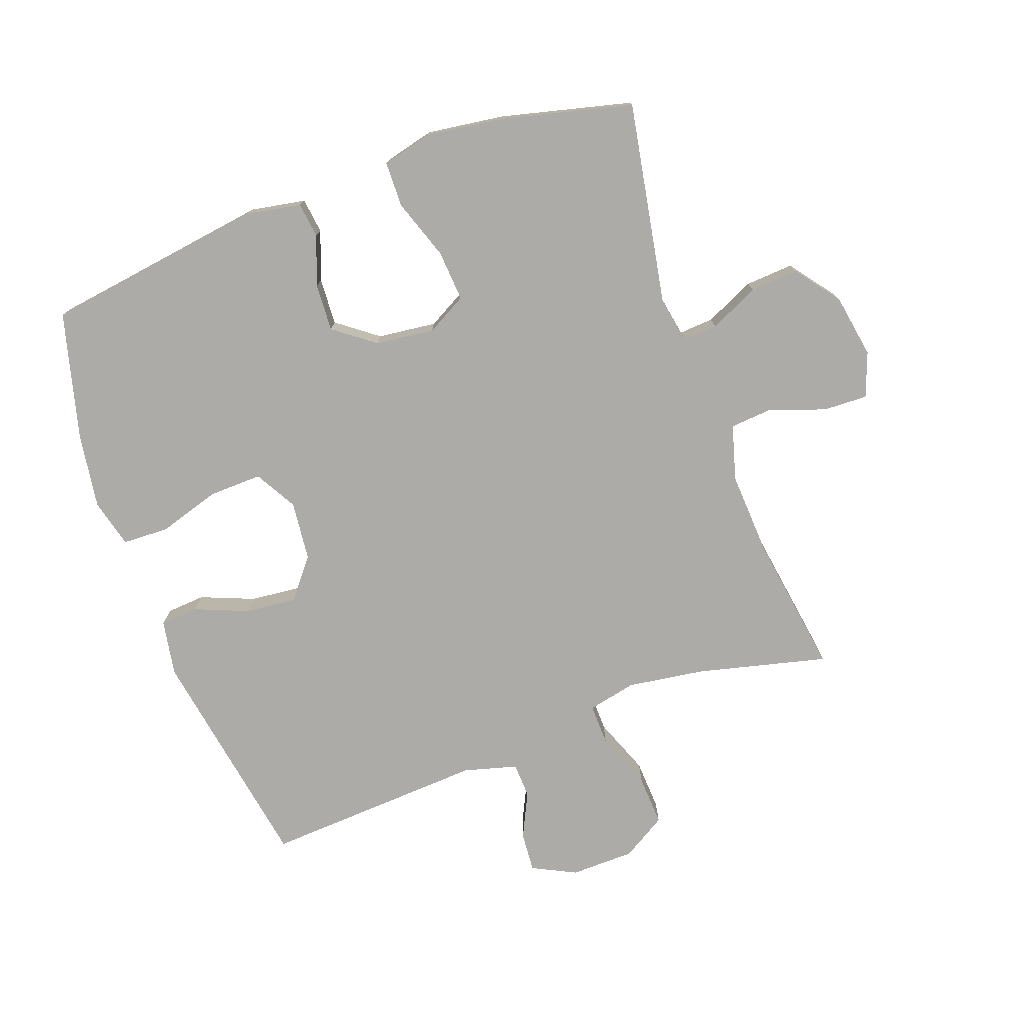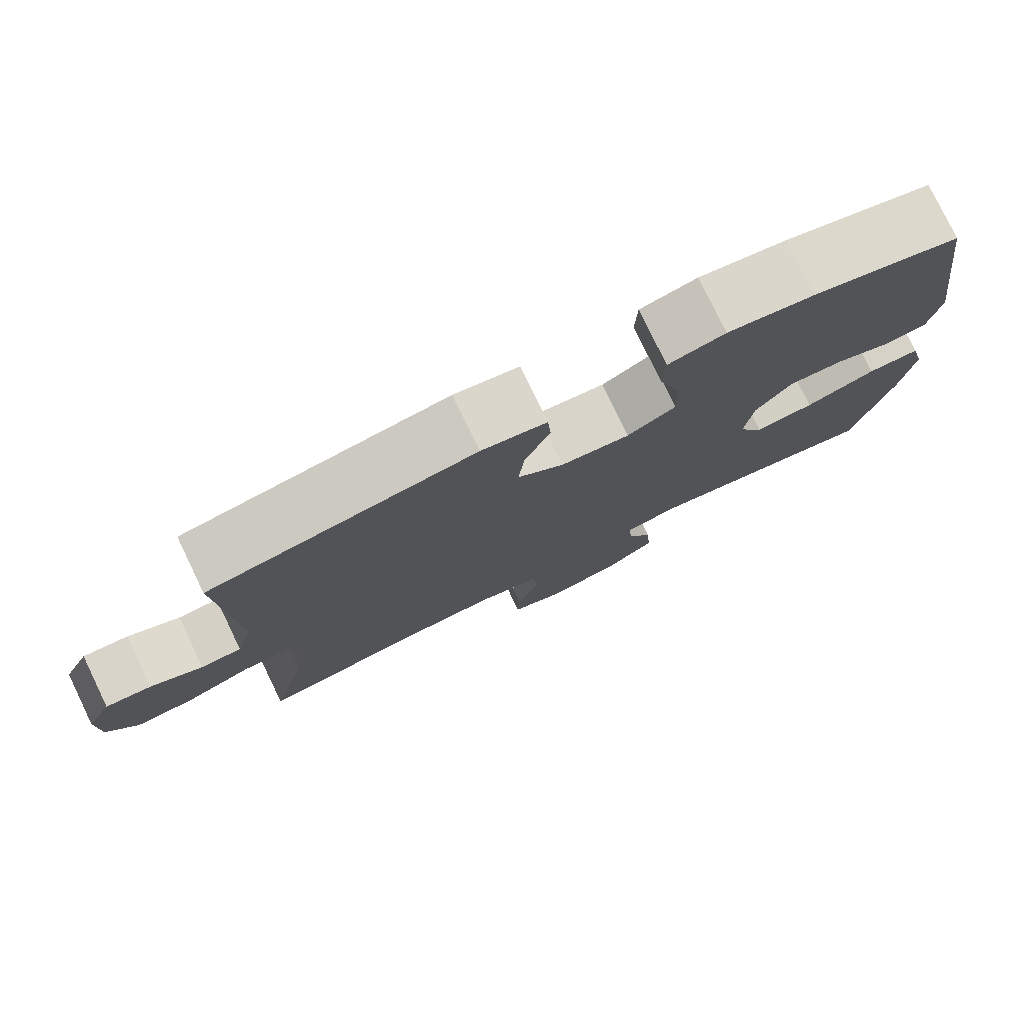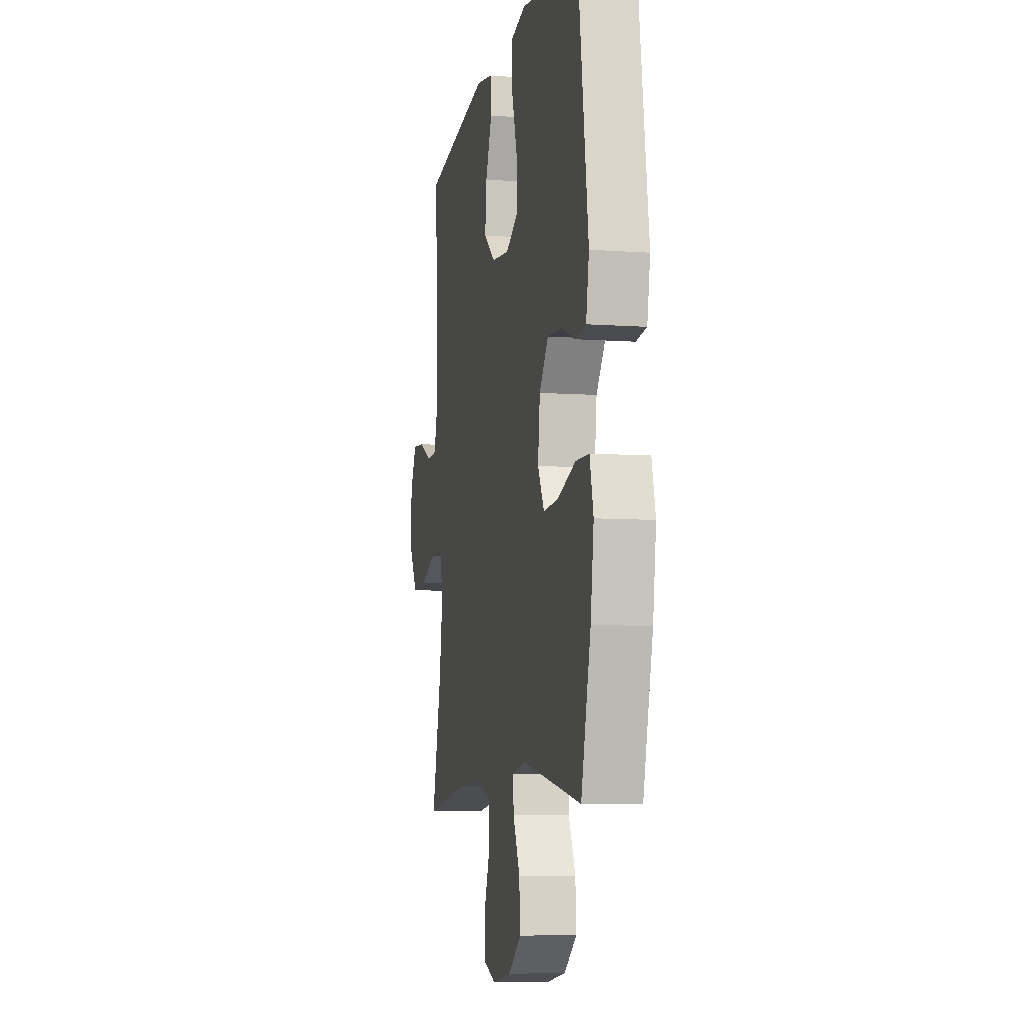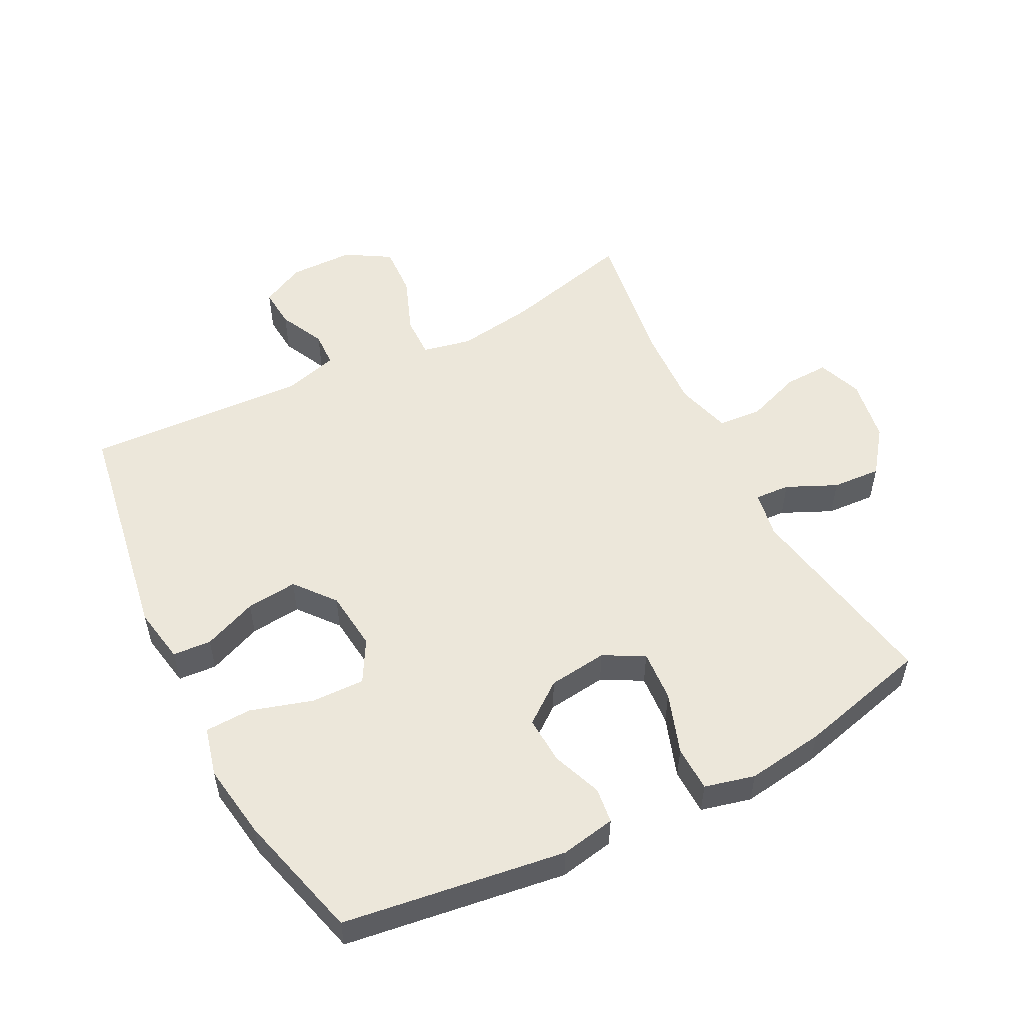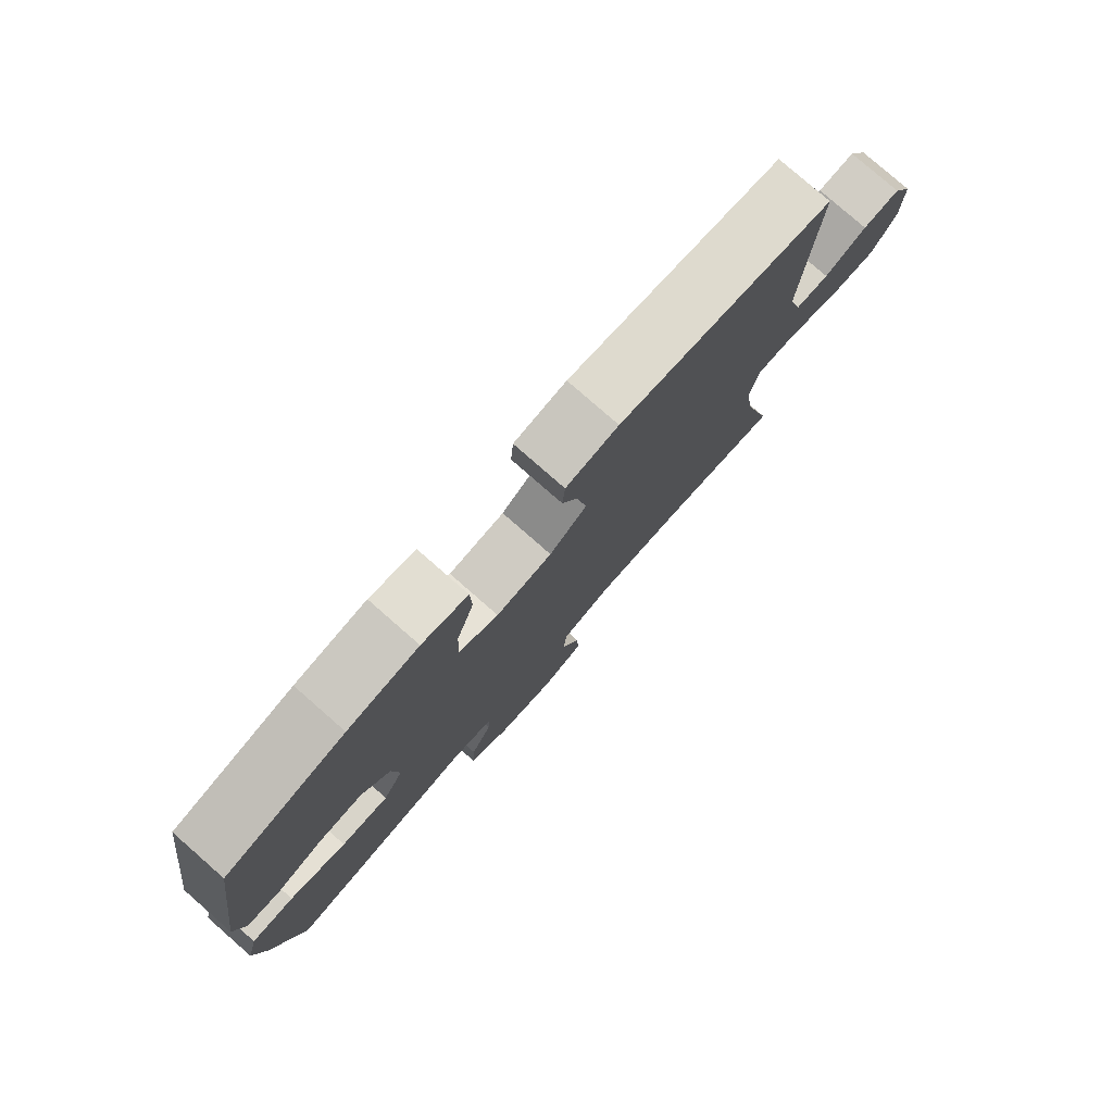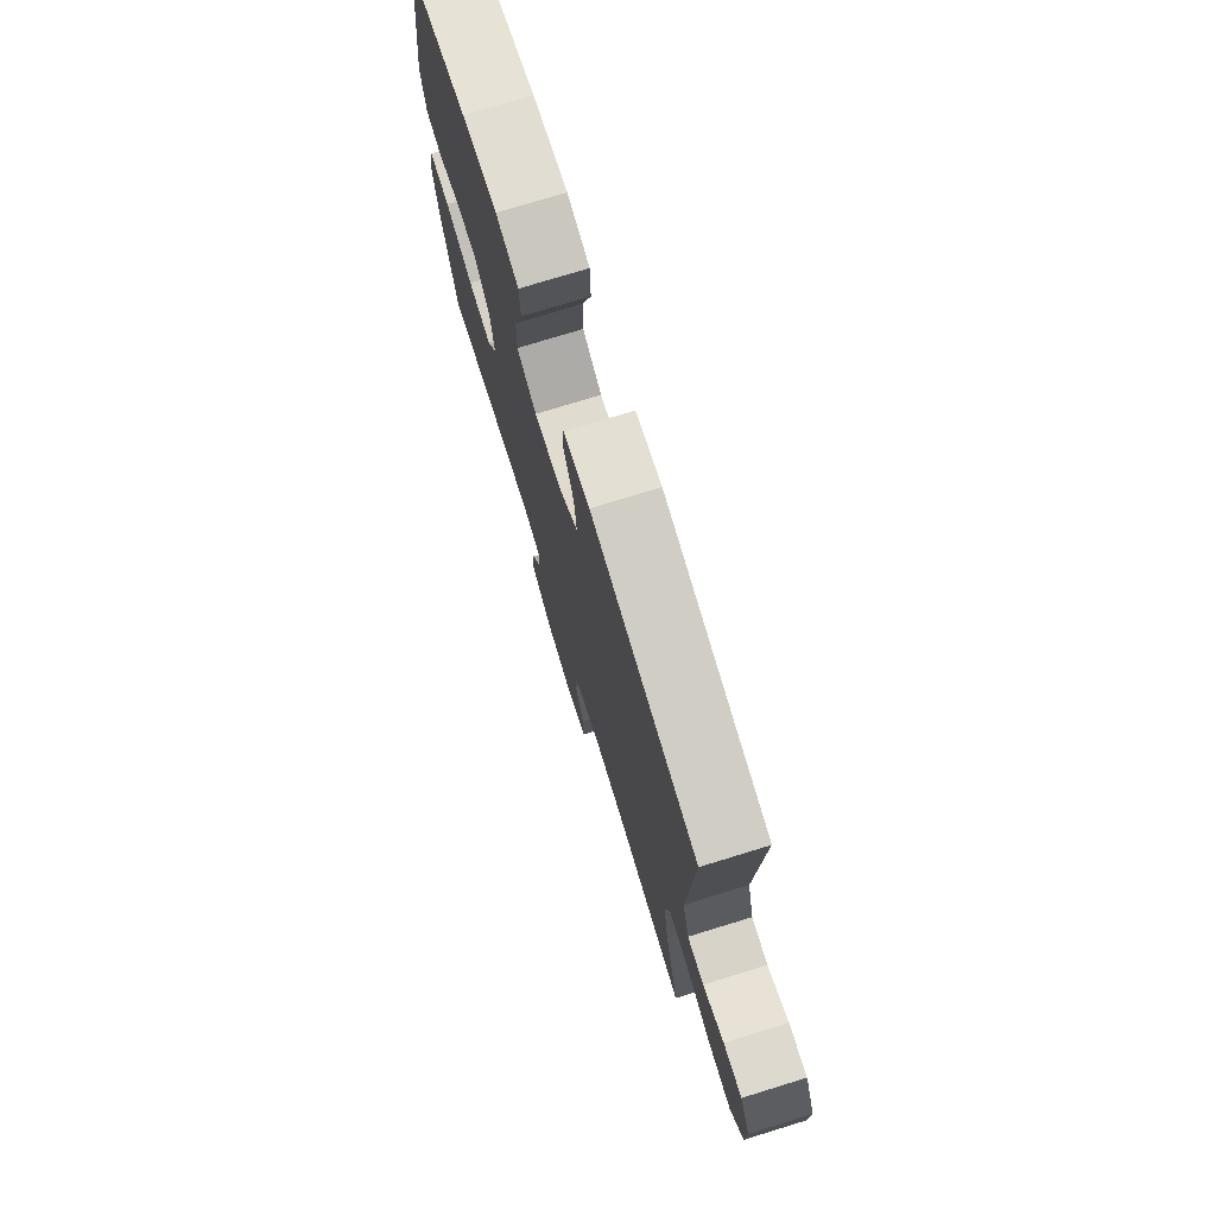
<metadata>
{"format":"obj","ext":"obj","renderer":"f3d","projection":"perspective","resolution":1024,"background":"white","views":[{"elev":-76.3,"azim":110.0,"up":"+Y"},{"elev":78.4,"azim":-25.8,"up":"+Z"},{"elev":-7.3,"azim":78.3,"up":"+Z"},{"elev":53.6,"azim":62.8,"up":"+Y"},{"elev":79.1,"azim":131.2,"up":"+Z"},{"elev":75.3,"azim":-107.1,"up":"+Z"}]}
</metadata>
<code>
o path5414
v 0.3173 0.0375 0.5695
v 0.1981 0.0375 0.5875
v 0.121 0.0375 0.5678
v 0.1183 0.0375 0.4946
v 0.1483 0.0375 0.3964
v 0.1505 0.0375 0.3126
v 0.08448 0.0375 0.2752
v -0.00982 0.0375 0.285
v -0.07249 0.0375 0.3354
v -0.06446 0.0375 0.4159
v -0.03012 0.0375 0.5012
v -0.03469 0.0375 0.5618
v -0.123 0.0375 0.5773
v -0.4845 0.0375 0.5164
v -0.465 0.0375 0.1658
v -0.4882 0.0375 0.08143
v -0.544 0.0375 0.07927
v -0.6151 0.0375 0.1136
v -0.6781 0.0375 0.1184
v -0.7124 0.0375 0.04914
v -0.7107 0.0375 -0.05212
v -0.6687 0.0375 -0.1218
v -0.5884 0.0375 -0.1177
v -0.4981 0.0375 -0.08271
v -0.4324 0.0375 -0.08132
v -0.416 0.0375 -0.1583
v -0.4338 0.0375 -0.2801
v -0.4845 0.0375 -0.4855
v -0.2625 0.0375 -0.452
v -0.1295 0.0375 -0.4449
v -0.04242 0.0375 -0.4696
v -0.03699 0.0375 -0.538
v -0.06814 0.0375 -0.6247
v -0.07061 0.0375 -0.6948
v -0.000493 0.0375 -0.7209
v 0.1006 0.0375 -0.7037
v 0.1695 0.0375 -0.6513
v 0.1645 0.0375 -0.5746
v 0.1283 0.0375 -0.496
v 0.1249 0.0375 -0.4412
v 0.1987 0.0375 -0.4279
v 0.5172 0.0375 -0.4855
v 0.5686 0.0375 -0.2794
v 0.5856 0.0375 -0.1565
v 0.5659 0.0375 -0.07752
v 0.494 0.0375 -0.07591
v 0.3981 0.0375 -0.1089
v 0.3172 0.0375 -0.1147
v 0.2827 0.0375 -0.05142
v 0.2939 0.0375 0.04184
v 0.3425 0.0375 0.106
v 0.4173 0.0375 0.1022
v 0.4956 0.0375 0.07267
v 0.5516 0.0375 0.07984
v 0.5673 0.0375 0.1666
v 0.5172 0.0375 0.5164
v 0.3173 -0.0375 0.5695
v 0.1981 -0.0375 0.5875
v 0.121 -0.0375 0.5678
v 0.1183 -0.0375 0.4946
v 0.1483 -0.0375 0.3964
v 0.1505 -0.0375 0.3126
v 0.08448 -0.0375 0.2752
v -0.00982 -0.0375 0.285
v -0.07249 -0.0375 0.3354
v -0.06446 -0.0375 0.4159
v -0.03012 -0.0375 0.5012
v -0.03469 -0.0375 0.5618
v -0.123 -0.0375 0.5773
v -0.4845 -0.0375 0.5164
v -0.465 -0.0375 0.1658
v -0.4882 -0.0375 0.08143
v -0.544 -0.0375 0.07927
v -0.6151 -0.0375 0.1136
v -0.6781 -0.0375 0.1184
v -0.7124 -0.0375 0.04914
v -0.7107 -0.0375 -0.05212
v -0.6687 -0.0375 -0.1218
v -0.5884 -0.0375 -0.1177
v -0.4981 -0.0375 -0.08271
v -0.4324 -0.0375 -0.08132
v -0.416 -0.0375 -0.1583
v -0.4338 -0.0375 -0.2801
v -0.4845 -0.0375 -0.4855
v -0.2625 -0.0375 -0.452
v -0.1295 -0.0375 -0.4449
v -0.04242 -0.0375 -0.4696
v -0.03699 -0.0375 -0.538
v -0.06814 -0.0375 -0.6247
v -0.07061 -0.0375 -0.6948
v -0.000493 -0.0375 -0.7209
v 0.1006 -0.0375 -0.7037
v 0.1695 -0.0375 -0.6513
v 0.1645 -0.0375 -0.5746
v 0.1283 -0.0375 -0.496
v 0.1249 -0.0375 -0.4412
v 0.1987 -0.0375 -0.4279
v 0.5172 -0.0375 -0.4855
v 0.5686 -0.0375 -0.2794
v 0.5856 -0.0375 -0.1565
v 0.5659 -0.0375 -0.07752
v 0.494 -0.0375 -0.07591
v 0.3981 -0.0375 -0.1089
v 0.3172 -0.0375 -0.1147
v 0.2827 -0.0375 -0.05142
v 0.2939 -0.0375 0.04184
v 0.3425 -0.0375 0.106
v 0.4173 -0.0375 0.1022
v 0.4956 -0.0375 0.07267
v 0.5516 -0.0375 0.07984
v 0.5673 -0.0375 0.1666
v 0.5172 -0.0375 0.5164
v 0.5686 0.0375 -0.2794
v 0.5856 0.0375 -0.1565
v 0.5659 0.0375 -0.07752
v 0.5659 0.0375 -0.07752
v 0.5516 0.0375 0.07984
v 0.5516 0.0375 0.07984
v 0.5673 0.0375 0.1666
v 0.494 0.0375 -0.07591
v 0.4956 0.0375 0.07267
v 0.5172 0.0375 -0.4855
v 0.5172 0.0375 -0.4855
v 0.5172 0.0375 0.5164
v 0.5172 0.0375 0.5164
v 0.4173 0.0375 0.1022
v 0.3981 0.0375 -0.1089
v 0.3173 0.0375 0.5695
v 0.3425 0.0375 0.106
v 0.3172 0.0375 -0.1147
v 0.3172 0.0375 -0.1147
v 0.2939 0.0375 0.04184
v 0.1981 0.0375 0.5875
v 0.2827 0.0375 -0.05142
v 0.1987 0.0375 -0.4279
v 0.1249 0.0375 -0.4412
v 0.1249 0.0375 -0.4412
v 0.1483 0.0375 0.3964
v 0.1505 0.0375 0.3126
v 0.1505 0.0375 0.3126
v 0.121 0.0375 0.5678
v 0.121 0.0375 0.5678
v 0.1006 0.0375 -0.7037
v 0.1695 0.0375 -0.6513
v 0.1645 0.0375 -0.5746
v 0.1283 0.0375 -0.496
v 0.08448 0.0375 0.2752
v 0.1183 0.0375 0.4946
v -0.000493 0.0375 -0.7209
v -0.00982 0.0375 0.285
v -0.07061 0.0375 -0.6948
v -0.07061 0.0375 -0.6948
v -0.07249 0.0375 0.3354
v -0.06446 0.0375 0.4159
v -0.03012 0.0375 0.5012
v -0.03469 0.0375 0.5618
v -0.03469 0.0375 0.5618
v -0.123 0.0375 0.5773
v -0.06814 0.0375 -0.6247
v -0.03699 0.0375 -0.538
v -0.04242 0.0375 -0.4696
v -0.04242 0.0375 -0.4696
v -0.1295 0.0375 -0.4449
v -0.2625 0.0375 -0.452
v -0.4845 0.0375 -0.4855
v -0.4845 0.0375 -0.4855
v -0.416 0.0375 -0.1583
v -0.4338 0.0375 -0.2801
v -0.4324 0.0375 -0.08132
v -0.4324 0.0375 -0.08132
v -0.4981 0.0375 -0.08271
v -0.4845 0.0375 0.5164
v -0.4845 0.0375 0.5164
v -0.465 0.0375 0.1658
v -0.4882 0.0375 0.08143
v -0.4882 0.0375 0.08143
v -0.544 0.0375 0.07927
v -0.5884 0.0375 -0.1177
v -0.6151 0.0375 0.1136
v -0.6687 0.0375 -0.1218
v -0.6687 0.0375 -0.1218
v -0.6781 0.0375 0.1184
v -0.6781 0.0375 0.1184
v -0.7107 0.0375 -0.05212
v -0.7124 0.0375 0.04914
v 0.5686 -0.0375 -0.2794
v 0.5856 -0.0375 -0.1565
v 0.5659 -0.0375 -0.07752
v 0.5659 -0.0375 -0.07752
v 0.5516 -0.0375 0.07984
v 0.5516 -0.0375 0.07984
v 0.5673 -0.0375 0.1666
v 0.494 -0.0375 -0.07591
v 0.4956 -0.0375 0.07267
v 0.5172 -0.0375 -0.4855
v 0.5172 -0.0375 -0.4855
v 0.5172 -0.0375 0.5164
v 0.5172 -0.0375 0.5164
v 0.4173 -0.0375 0.1022
v 0.3981 -0.0375 -0.1089
v 0.3173 -0.0375 0.5695
v 0.3425 -0.0375 0.106
v 0.3172 -0.0375 -0.1147
v 0.3172 -0.0375 -0.1147
v 0.2939 -0.0375 0.04184
v 0.1981 -0.0375 0.5875
v 0.2827 -0.0375 -0.05142
v 0.1987 -0.0375 -0.4279
v 0.1249 -0.0375 -0.4412
v 0.1249 -0.0375 -0.4412
v 0.1483 -0.0375 0.3964
v 0.1505 -0.0375 0.3126
v 0.1505 -0.0375 0.3126
v 0.121 -0.0375 0.5678
v 0.121 -0.0375 0.5678
v 0.1006 -0.0375 -0.7037
v 0.1695 -0.0375 -0.6513
v 0.1645 -0.0375 -0.5746
v 0.1283 -0.0375 -0.496
v 0.08448 -0.0375 0.2752
v 0.1183 -0.0375 0.4946
v -0.000493 -0.0375 -0.7209
v -0.00982 -0.0375 0.285
v -0.07061 -0.0375 -0.6948
v -0.07061 -0.0375 -0.6948
v -0.07249 -0.0375 0.3354
v -0.06446 -0.0375 0.4159
v -0.03012 -0.0375 0.5012
v -0.03469 -0.0375 0.5618
v -0.03469 -0.0375 0.5618
v -0.123 -0.0375 0.5773
v -0.06814 -0.0375 -0.6247
v -0.03699 -0.0375 -0.538
v -0.04242 -0.0375 -0.4696
v -0.04242 -0.0375 -0.4696
v -0.1295 -0.0375 -0.4449
v -0.2625 -0.0375 -0.452
v -0.4845 -0.0375 -0.4855
v -0.4845 -0.0375 -0.4855
v -0.416 -0.0375 -0.1583
v -0.4338 -0.0375 -0.2801
v -0.4324 -0.0375 -0.08132
v -0.4324 -0.0375 -0.08132
v -0.4981 -0.0375 -0.08271
v -0.4845 -0.0375 0.5164
v -0.4845 -0.0375 0.5164
v -0.465 -0.0375 0.1658
v -0.4882 -0.0375 0.08143
v -0.4882 -0.0375 0.08143
v -0.544 -0.0375 0.07927
v -0.5884 -0.0375 -0.1177
v -0.6151 -0.0375 0.1136
v -0.6687 -0.0375 -0.1218
v -0.6687 -0.0375 -0.1218
v -0.6781 -0.0375 0.1184
v -0.6781 -0.0375 0.1184
v -0.7107 -0.0375 -0.05212
v -0.7124 -0.0375 0.04914
f 202 199 197
f 187 200 186
f 250 244 248
f 240 223 242
f 219 234 233
f 229 231 228
f 242 223 247
f 219 233 218
f 201 211 212
f 216 232 222
f 248 242 247
f 237 241 238
f 192 194 190
f 211 206 221
f 255 258 252
f 218 233 216
f 192 199 194
f 232 216 233
f 197 199 192
f 212 205 202
f 226 247 223
f 218 216 217
f 207 236 209
f 201 212 197
f 206 211 201
f 252 258 250
f 220 205 212
f 228 231 227
f 236 240 237
f 257 250 258
f 220 207 205
f 223 240 207
f 209 234 219
f 221 206 214
f 241 237 240
f 197 212 202
f 247 226 245
f 251 257 253
f 207 240 236
f 236 234 209
f 245 227 231
f 200 187 193
f 242 248 244
f 186 208 195
f 203 186 200
f 222 232 224
f 226 227 245
f 251 250 257
f 186 203 208
f 244 250 251
f 203 209 208
f 207 209 203
f 193 187 188
f 223 207 220
f 43 44 100 99
f 44 116 189 100
f 118 55 111 191
f 45 46 102 101
f 53 54 110 109
f 123 43 99 196
f 55 125 198 111
f 52 53 109 108
f 46 47 103 102
f 56 1 57 112
f 51 52 108 107
f 47 131 204 103
f 50 51 107 106
f 1 2 58 57
f 48 49 105 104
f 41 42 98 97
f 49 50 106 105
f 137 41 97 210
f 5 140 213 61
f 2 142 215 58
f 36 37 93 92
f 37 38 94 93
f 38 39 95 94
f 6 7 63 62
f 4 5 61 60
f 3 4 60 59
f 39 40 96 95
f 35 36 92 91
f 7 8 64 63
f 152 35 91 225
f 8 9 65 64
f 10 11 67 66
f 11 157 230 67
f 12 13 69 68
f 33 34 90 89
f 32 33 89 88
f 162 32 88 235
f 30 31 87 86
f 9 10 66 65
f 29 30 86 85
f 166 29 85 239
f 26 27 83 82
f 170 26 82 243
f 24 25 81 80
f 173 15 71 246
f 13 14 70 69
f 15 176 249 71
f 27 28 84 83
f 16 17 73 72
f 23 24 80 79
f 17 18 74 73
f 181 23 79 254
f 18 183 256 74
f 21 22 78 77
f 20 21 77 76
f 19 20 76 75
f 129 124 126
f 114 113 127
f 177 175 171
f 167 169 150
f 146 160 161
f 156 155 158
f 169 174 150
f 146 145 160
f 128 139 138
f 143 149 159
f 175 174 169
f 164 165 168
f 119 117 121
f 138 148 133
f 182 179 185
f 145 143 160
f 119 121 126
f 159 160 143
f 124 119 126
f 139 129 132
f 153 150 174
f 145 144 143
f 134 136 163
f 128 124 139
f 133 128 138
f 179 177 185
f 147 139 132
f 155 154 158
f 163 164 167
f 184 185 177
f 147 132 134
f 150 134 167
f 136 146 161
f 148 141 133
f 168 167 164
f 124 129 139
f 174 172 153
f 178 180 184
f 134 163 167
f 163 136 161
f 172 158 154
f 127 120 114
f 169 171 175
f 113 122 135
f 130 127 113
f 149 151 159
f 153 172 154
f 178 184 177
f 113 135 130
f 171 178 177
f 130 135 136
f 134 130 136
f 120 115 114
f 150 147 134

</code>
